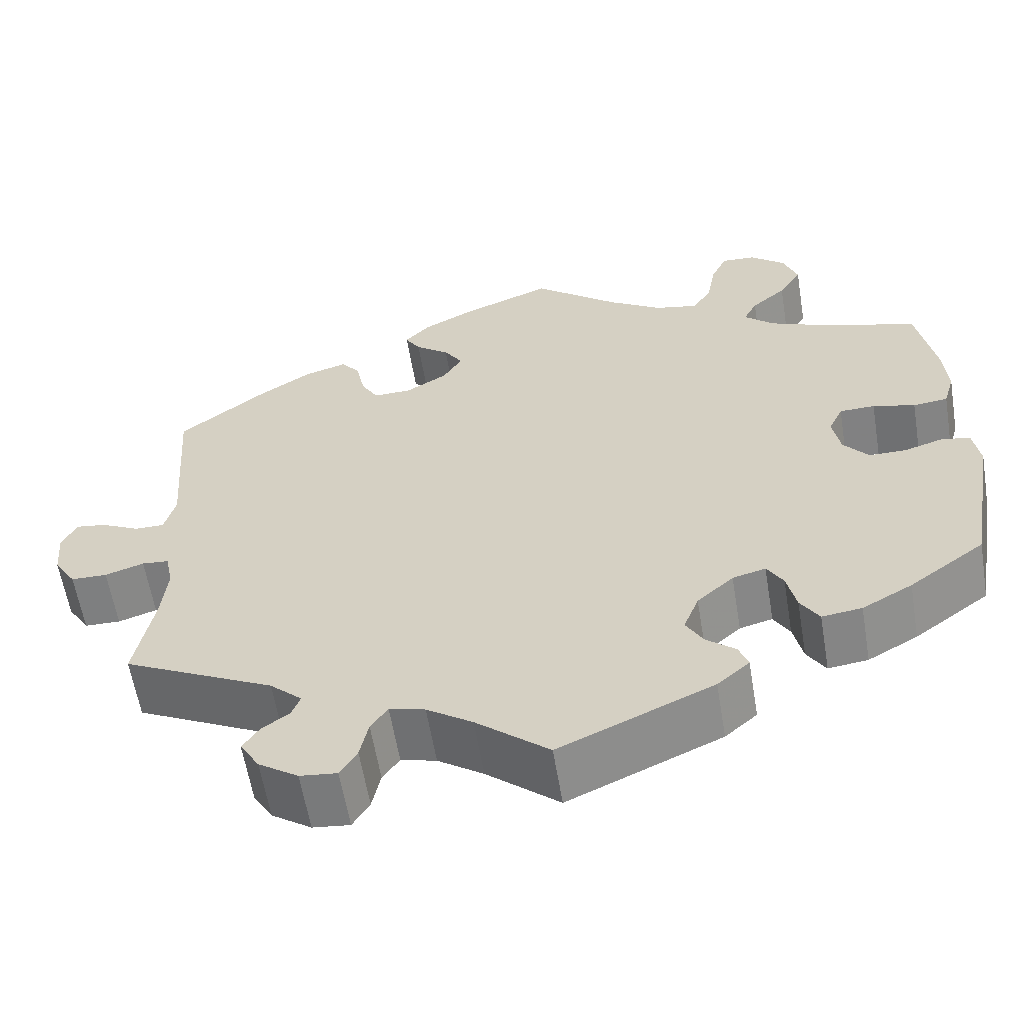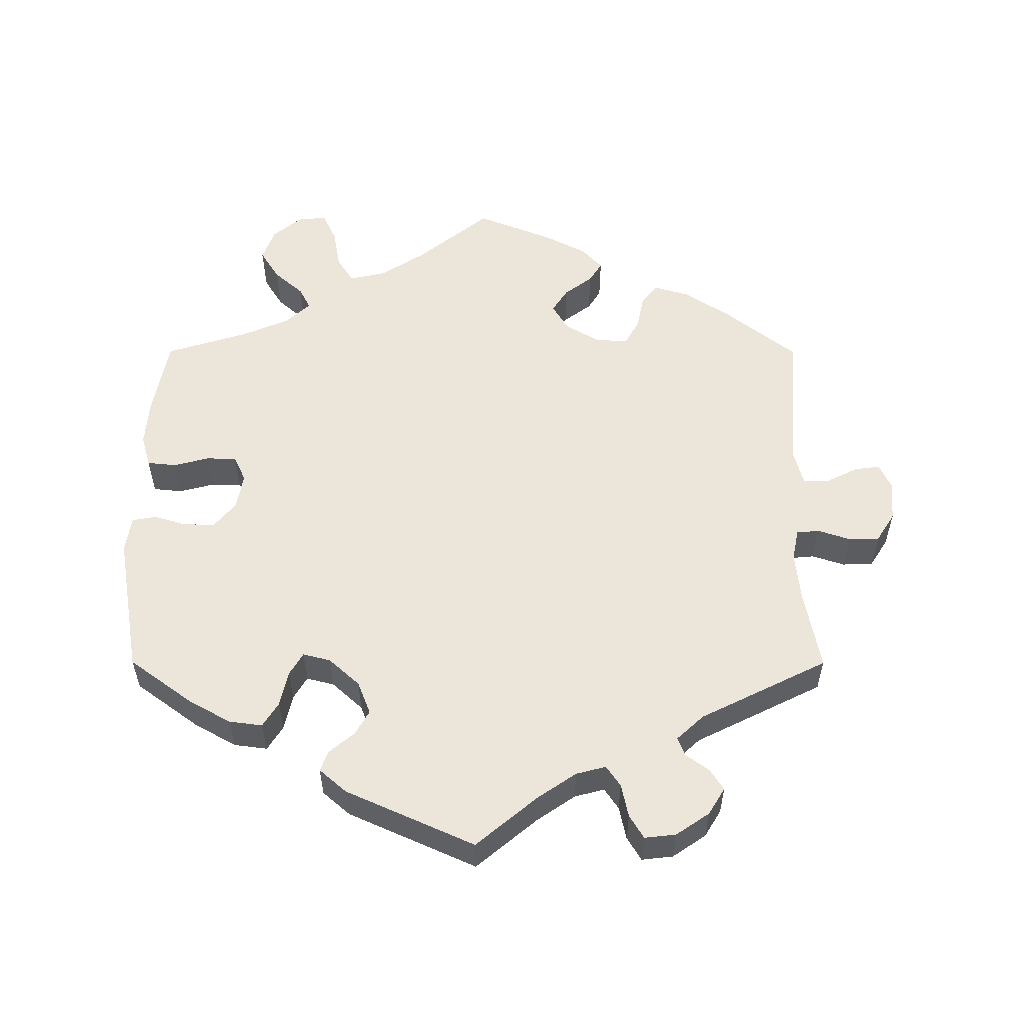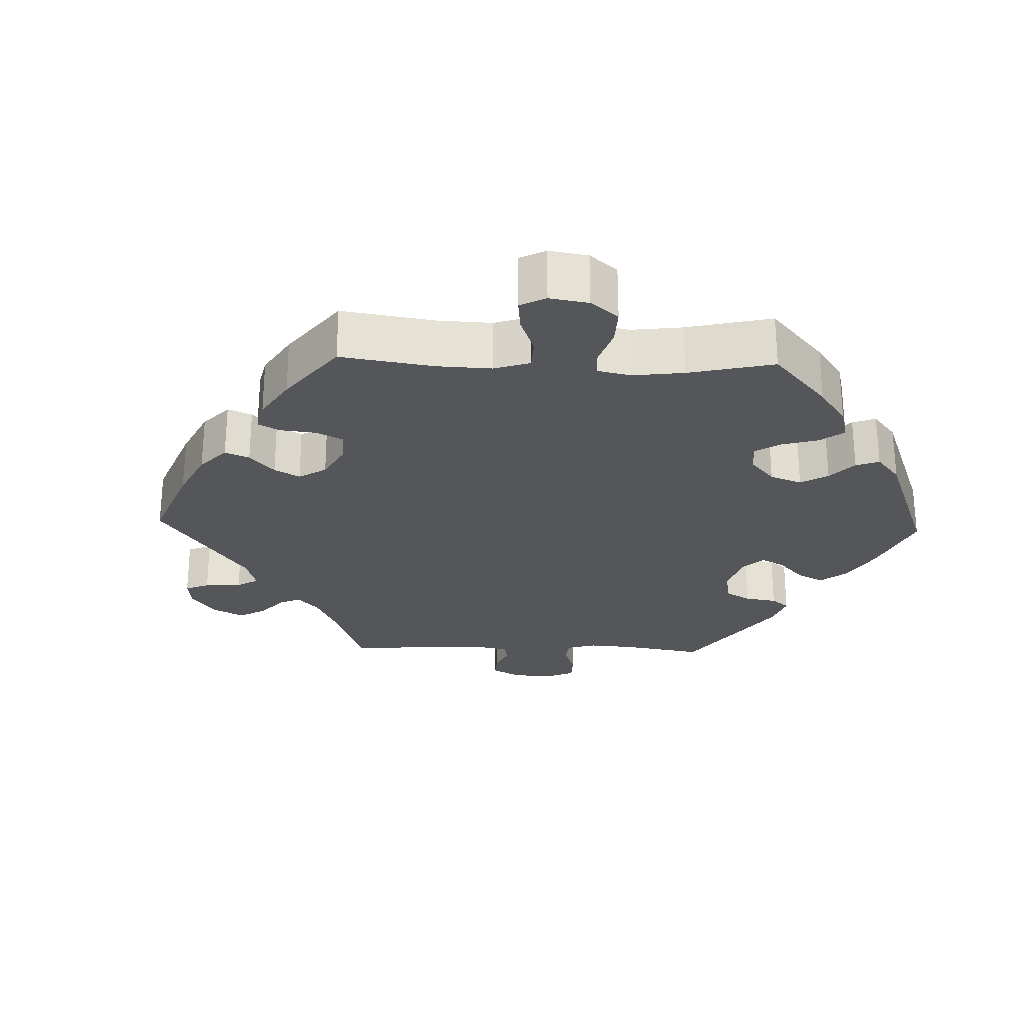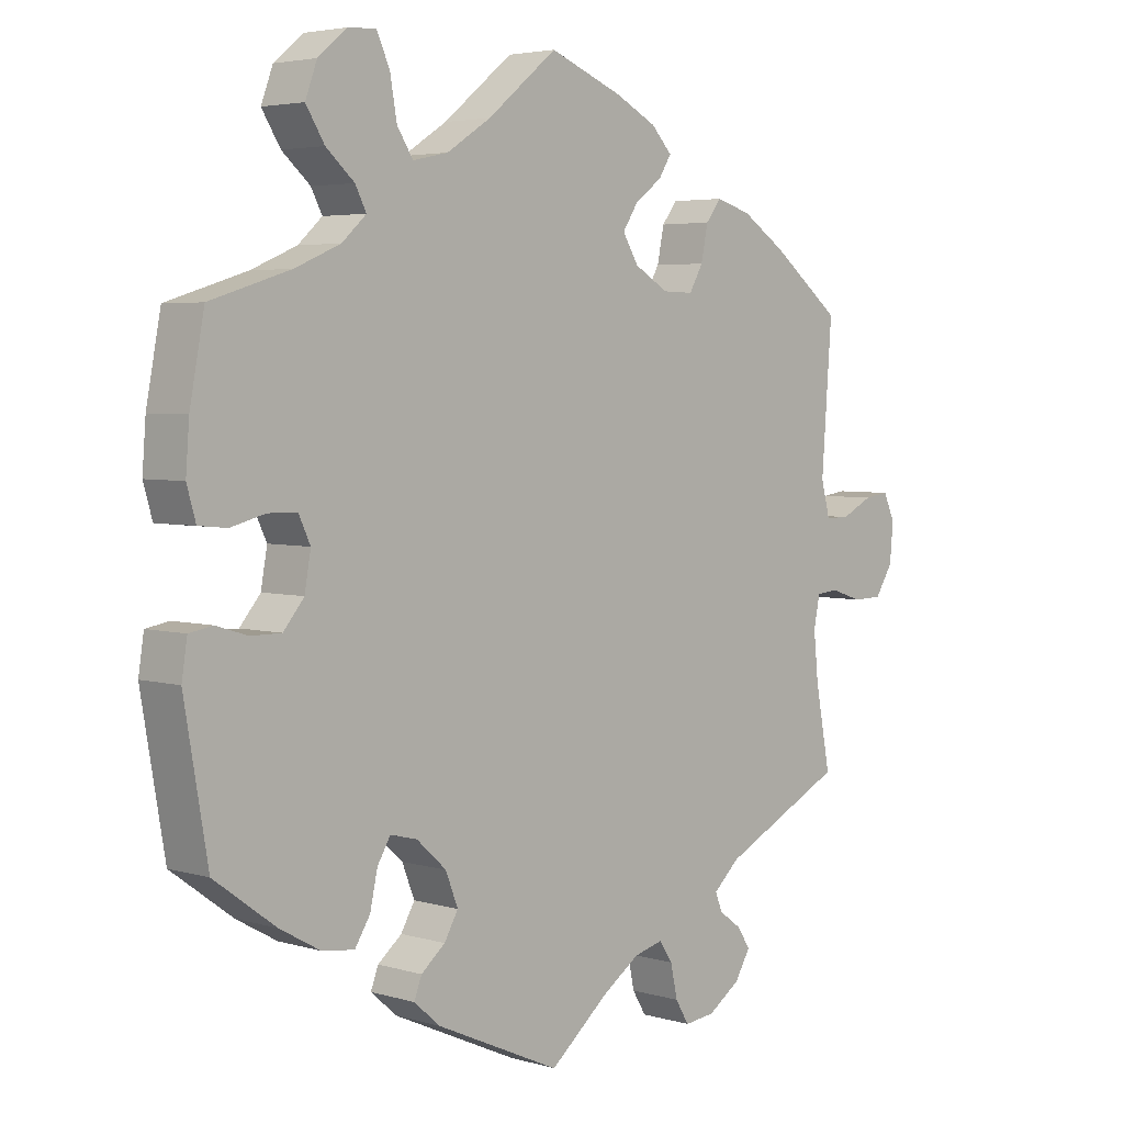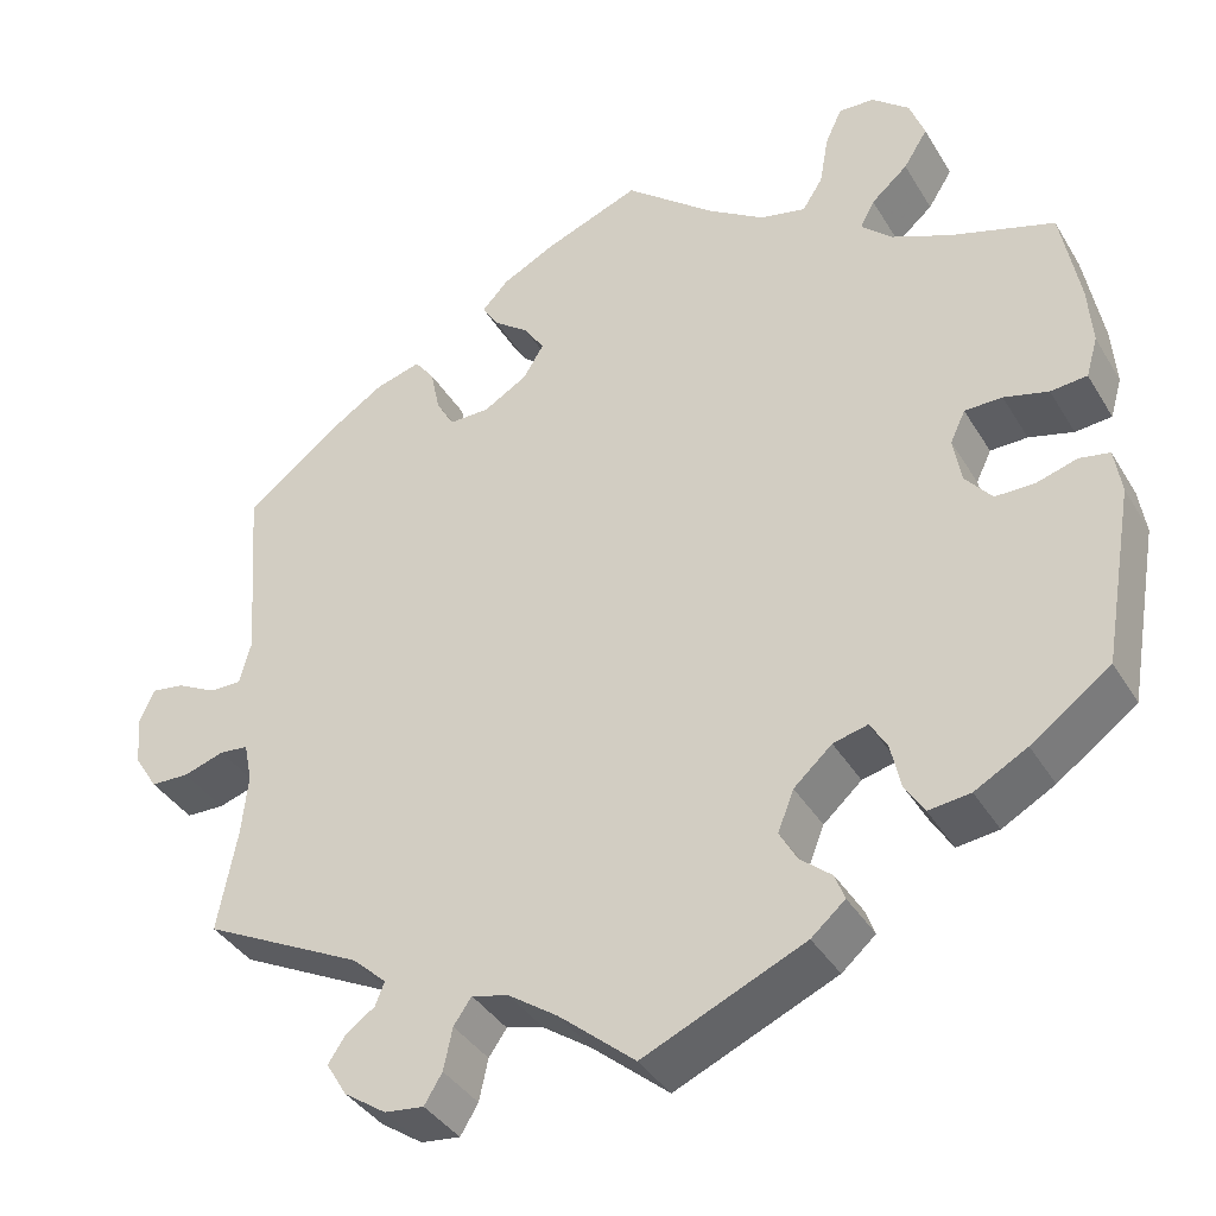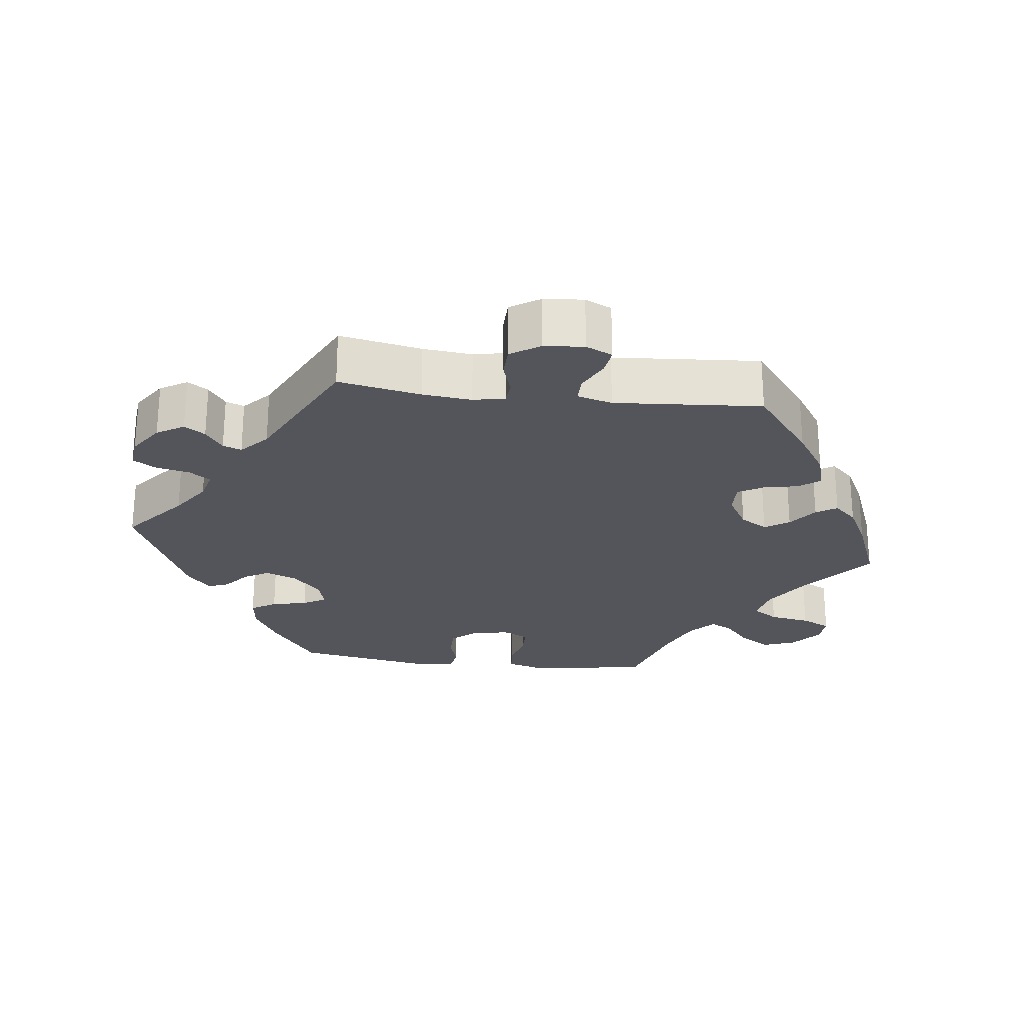
<metadata>
{"format":"obj","ext":"obj","renderer":"f3d","projection":"perspective","resolution":1024,"background":"white","views":[{"elev":-60.0,"azim":9.4,"up":"+Z"},{"elev":55.4,"azim":-179.9,"up":"+Y"},{"elev":-26.0,"azim":28.1,"up":"+Y"},{"elev":4.1,"azim":133.8,"up":"+Z"},{"elev":-37.9,"azim":27.8,"up":"+Z"},{"elev":-25.0,"azim":-96.9,"up":"+Y"}]}
</metadata>
<code>
v 0.101 0.07 0.496
v 0.165 0.07 0.455
v 0.216 0.07 0.444
v 0.239 0.07 0.48
v 0.249 0.07 0.537
v 0.268 0.07 0.578
v 0.308 0.07 0.576
v 0.35 0.07 0.541
v 0.367 0.07 0.495
v 0.34 0.07 0.452
v 0.299 0.07 0.416
v 0.283 0.07 0.385
v 0.318 0.07 0.353
v 0.384 0.07 0.325
v 0.5 0.07 0.289
v 0.521 0.07 0.178
v 0.526 0.07 0.112
v 0.513 0.07 0.067
v 0.472 0.07 0.063
v 0.422 0.07 0.076
v 0.38 0.07 0.075
v 0.363 0.07 0.039
v 0.372 0.07 -0.012
v 0.402 0.07 -0.048
v 0.446 0.07 -0.048
v 0.492 0.07 -0.034
v 0.526 0.07 -0.04
v 0.534 0.07 -0.091
v 0.5 0.07 -0.289
v 0.411 0.07 -0.354
v 0.352 0.07 -0.387
v 0.305 0.07 -0.393
v 0.283 0.07 -0.358
v 0.272 0.07 -0.308
v 0.253 0.07 -0.276
v 0.214 0.07 -0.286
v 0.171 0.07 -0.325
v 0.153 0.07 -0.371
v 0.173 0.07 -0.406
v 0.208 0.07 -0.435
v 0.219 0.07 -0.464
v 0.181 0.07 -0.497
v 0 0.07 -0.578
v -0.086 0.07 -0.506
v -0.14 0.07 -0.469
v -0.182 0.07 -0.458
v -0.202 0.07 -0.487
v -0.212 0.07 -0.534
v -0.232 0.07 -0.567
v -0.276 0.07 -0.562
v -0.323 0.07 -0.53
v -0.346 0.07 -0.492
v -0.327 0.07 -0.463
v -0.294 0.07 -0.439
v -0.284 0.07 -0.413
v -0.322 0.07 -0.378
v -0.501 0.07 -0.289
v -0.479 0.07 -0.174
v -0.472 0.07 -0.105
v -0.481 0.07 -0.061
v -0.513 0.07 -0.058
v -0.559 0.07 -0.073
v -0.602 0.07 -0.072
v -0.628 0.07 -0.031
v -0.633 0.07 0.025
v -0.616 0.07 0.062
v -0.58 0.07 0.057
v -0.534 0.07 0.034
v -0.499 0.07 0.034
v -0.486 0.07 0.083
v -0.501 0.07 0.289
v -0.4 0.07 0.368
v -0.336 0.07 0.41
v -0.285 0.07 0.425
v -0.263 0.07 0.396
v -0.253 0.07 0.347
v -0.233 0.07 0.312
v -0.188 0.07 0.313
v -0.139 0.07 0.342
v -0.116 0.07 0.38
v -0.138 0.07 0.414
v -0.178 0.07 0.444
v -0.196 0.07 0.473
v -0.166 0.07 0.505
v -0.106 0.07 0.536
v 0 0.07 0.578
v 0.101 0 0.496
v 0.165 0 0.455
v 0.216 0 0.444
v 0.239 0 0.48
v 0.249 0 0.537
v 0.268 0 0.578
v 0.308 0 0.576
v 0.35 0 0.541
v 0.367 0 0.495
v 0.34 0 0.452
v 0.299 0 0.416
v 0.283 0 0.385
v 0.318 0 0.353
v 0.384 0 0.325
v 0.5 0 0.289
v 0.521 0 0.178
v 0.526 0 0.112
v 0.513 0 0.067
v 0.472 0 0.063
v 0.422 0 0.076
v 0.38 0 0.075
v 0.363 0 0.039
v 0.372 0 -0.012
v 0.402 0 -0.048
v 0.446 0 -0.048
v 0.492 0 -0.034
v 0.526 0 -0.04
v 0.534 0 -0.091
v 0.5 0 -0.289
v 0.411 0 -0.354
v 0.352 0 -0.387
v 0.305 0 -0.393
v 0.283 0 -0.358
v 0.272 0 -0.308
v 0.253 0 -0.276
v 0.214 0 -0.286
v 0.171 0 -0.325
v 0.153 0 -0.371
v 0.173 0 -0.406
v 0.208 0 -0.435
v 0.219 0 -0.464
v 0.181 0 -0.497
v 0 0 -0.578
v -0.086 0 -0.506
v -0.14 0 -0.469
v -0.182 0 -0.458
v -0.202 0 -0.487
v -0.212 0 -0.534
v -0.232 0 -0.567
v -0.276 0 -0.562
v -0.323 0 -0.53
v -0.346 0 -0.492
v -0.327 0 -0.463
v -0.294 0 -0.439
v -0.284 0 -0.413
v -0.322 0 -0.378
v -0.501 0 -0.289
v -0.479 0 -0.174
v -0.472 0 -0.105
v -0.481 0 -0.061
v -0.513 0 -0.058
v -0.559 0 -0.073
v -0.602 0 -0.072
v -0.628 0 -0.031
v -0.633 0 0.025
v -0.616 0 0.062
v -0.58 0 0.057
v -0.534 0 0.034
v -0.499 0 0.034
v -0.486 0 0.083
v -0.501 0 0.289
v -0.4 0 0.368
v -0.336 0 0.41
v -0.285 0 0.425
v -0.263 0 0.396
v -0.253 0 0.347
v -0.233 0 0.312
v -0.188 0 0.313
v -0.139 0 0.342
v -0.116 0 0.38
v -0.138 0 0.414
v -0.178 0 0.444
v -0.196 0 0.473
v -0.166 0 0.505
v -0.106 0 0.536
v 0 0 0.578
f 85 86 1
f 84 85 1 2
f 81 82 83 84
f 80 81 84 2
f 79 80 2 3
f 78 79 3
f 73 74 75 76
f 73 76 77
f 70 71 72 73
f 69 70 73 77
f 65 66 67 68
f 65 68 69
f 64 65 69
f 61 62 63 64
f 60 61 64 69
f 59 60 69 77
f 56 57 58
f 55 56 58 59
f 51 52 53 54
f 51 54 55
f 50 51 55
f 47 48 49 50
f 46 47 50 55
f 45 46 55 59
f 41 42 43 44
f 39 40 41 44
f 38 39 44 45
f 37 38 45 59
f 31 32 33 34
f 31 34 35
f 30 31 35
f 29 30 35
f 28 29 35
f 25 26 27 28
f 24 25 28 35
f 23 24 35 36
f 17 18 19 20
f 17 20 21
f 14 15 16 17
f 13 14 17 21
f 12 13 21 22
f 8 9 10 11
f 8 11 12
f 7 8 12
f 4 5 6 7
f 3 4 7 12
f 78 3 12 22
f 37 59 77 78
f 36 37 78
f 22 23 36 78
f 87 172 171
f 88 87 171 170
f 170 169 168 167
f 88 170 167 166
f 89 88 166 165
f 89 165 164
f 162 161 160 159
f 163 162 159
f 159 158 157 156
f 163 159 156 155
f 154 153 152 151
f 155 154 151
f 155 151 150
f 150 149 148 147
f 155 150 147 146
f 163 155 146 145
f 144 143 142
f 145 144 142 141
f 140 139 138 137
f 141 140 137
f 141 137 136
f 136 135 134 133
f 141 136 133 132
f 145 141 132 131
f 130 129 128 127
f 130 127 126 125
f 131 130 125 124
f 145 131 124 123
f 120 119 118 117
f 121 120 117
f 121 117 116
f 121 116 115
f 121 115 114
f 114 113 112 111
f 121 114 111 110
f 122 121 110 109
f 106 105 104 103
f 107 106 103
f 103 102 101 100
f 107 103 100 99
f 108 107 99 98
f 97 96 95 94
f 98 97 94
f 98 94 93
f 93 92 91 90
f 98 93 90 89
f 108 98 89 164
f 164 163 145 123
f 164 123 122
f 164 122 109 108
f 1 87 88 2
f 2 88 89 3
f 3 89 90 4
f 4 90 91 5
f 5 91 92 6
f 6 92 93 7
f 7 93 94 8
f 8 94 95 9
f 9 95 96 10
f 10 96 97 11
f 11 97 98 12
f 12 98 99 13
f 13 99 100 14
f 14 100 101 15
f 15 101 102 16
f 16 102 103 17
f 17 103 104 18
f 18 104 105 19
f 19 105 106 20
f 20 106 107 21
f 21 107 108 22
f 22 108 109 23
f 23 109 110 24
f 24 110 111 25
f 25 111 112 26
f 26 112 113 27
f 27 113 114 28
f 28 114 115 29
f 29 115 116 30
f 30 116 117 31
f 31 117 118 32
f 32 118 119 33
f 33 119 120 34
f 34 120 121 35
f 35 121 122 36
f 36 122 123 37
f 37 123 124 38
f 38 124 125 39
f 39 125 126 40
f 40 126 127 41
f 41 127 128 42
f 42 128 129 43
f 43 129 130 44
f 44 130 131 45
f 45 131 132 46
f 46 132 133 47
f 47 133 134 48
f 48 134 135 49
f 49 135 136 50
f 50 136 137 51
f 51 137 138 52
f 52 138 139 53
f 53 139 140 54
f 54 140 141 55
f 55 141 142 56
f 56 142 143 57
f 57 143 144 58
f 58 144 145 59
f 59 145 146 60
f 60 146 147 61
f 61 147 148 62
f 62 148 149 63
f 63 149 150 64
f 64 150 151 65
f 65 151 152 66
f 66 152 153 67
f 67 153 154 68
f 68 154 155 69
f 69 155 156 70
f 70 156 157 71
f 71 157 158 72
f 72 158 159 73
f 73 159 160 74
f 74 160 161 75
f 75 161 162 76
f 76 162 163 77
f 77 163 164 78
f 78 164 165 79
f 79 165 166 80
f 80 166 167 81
f 81 167 168 82
f 82 168 169 83
f 83 169 170 84
f 84 170 171 85
f 85 171 172 86
f 86 172 87 1

</code>
